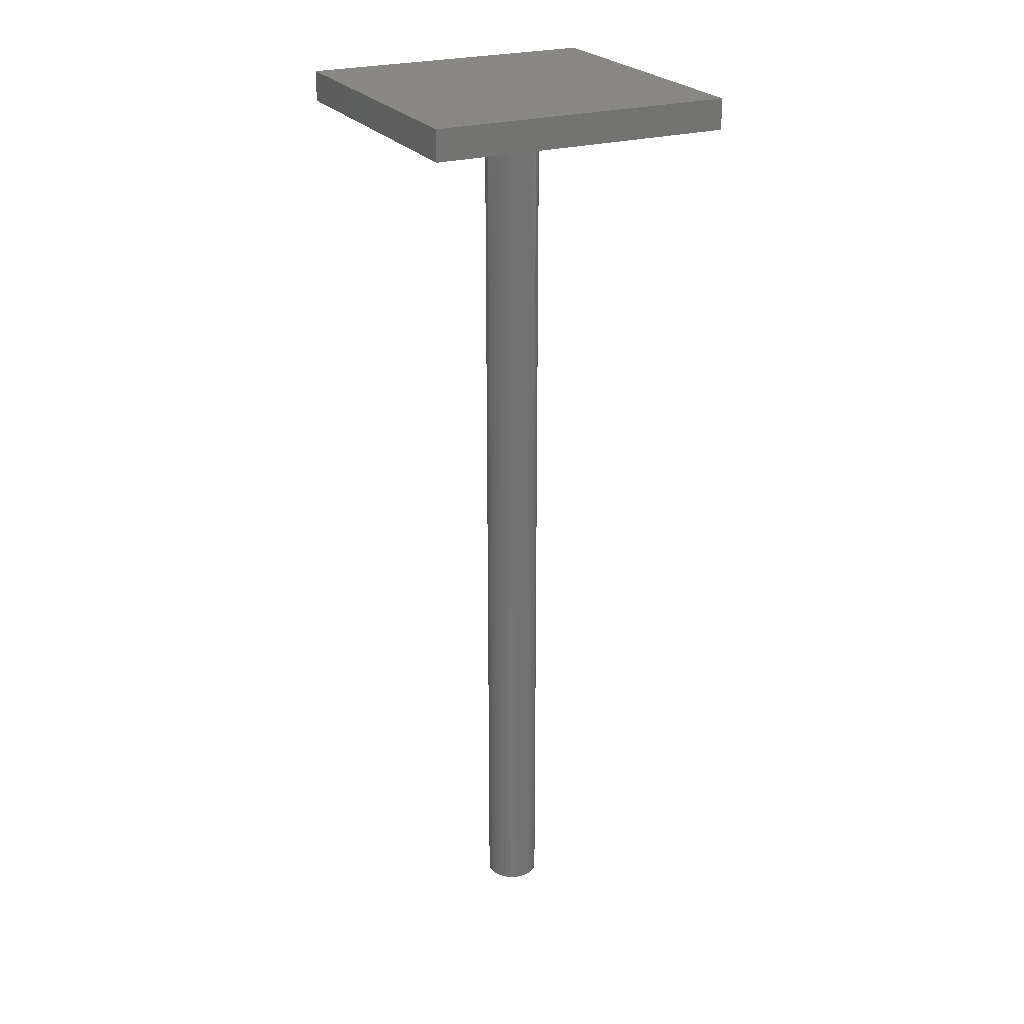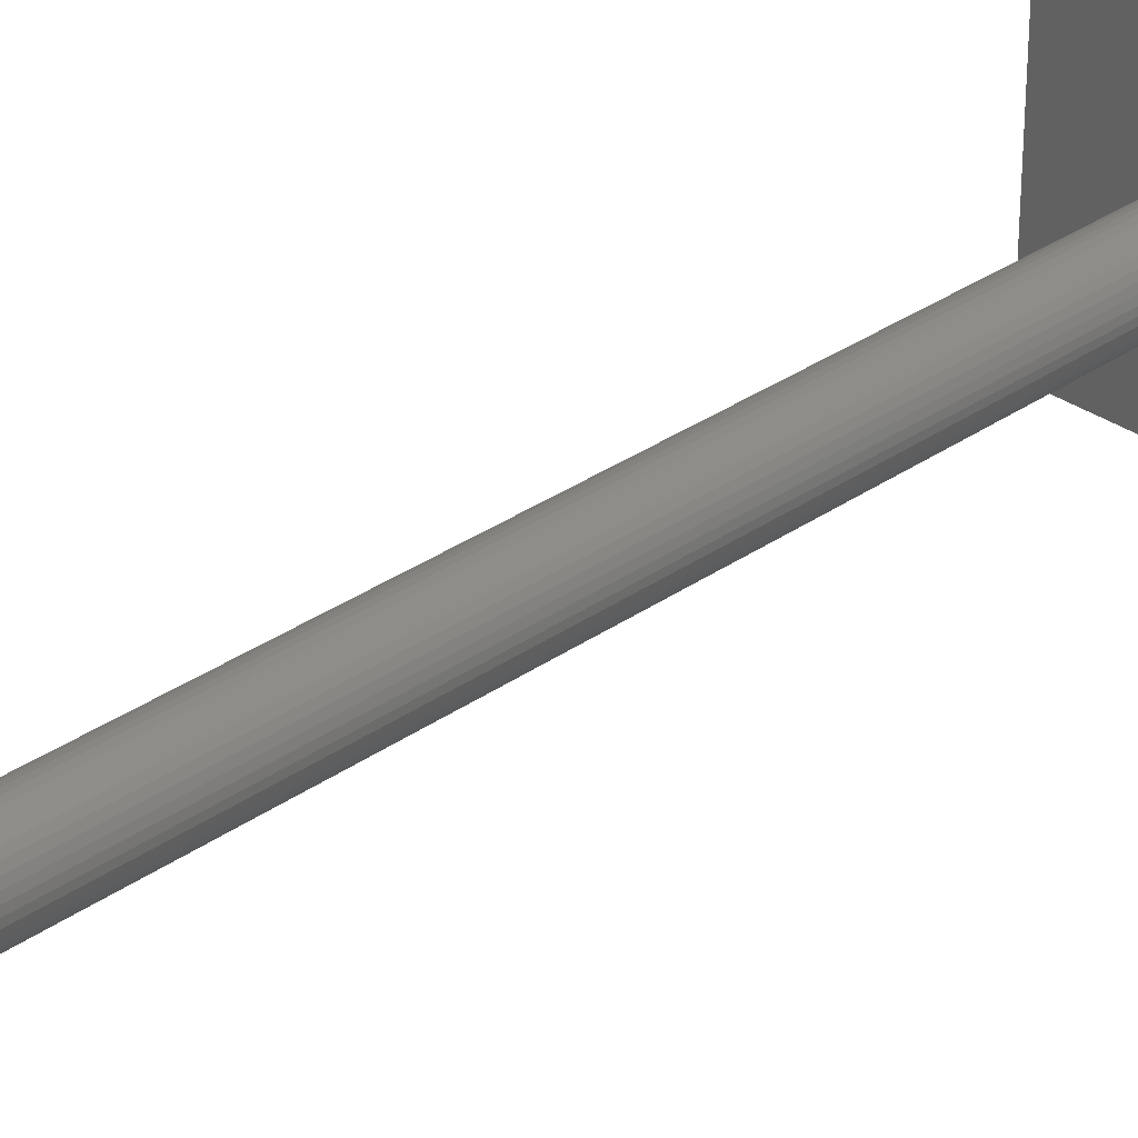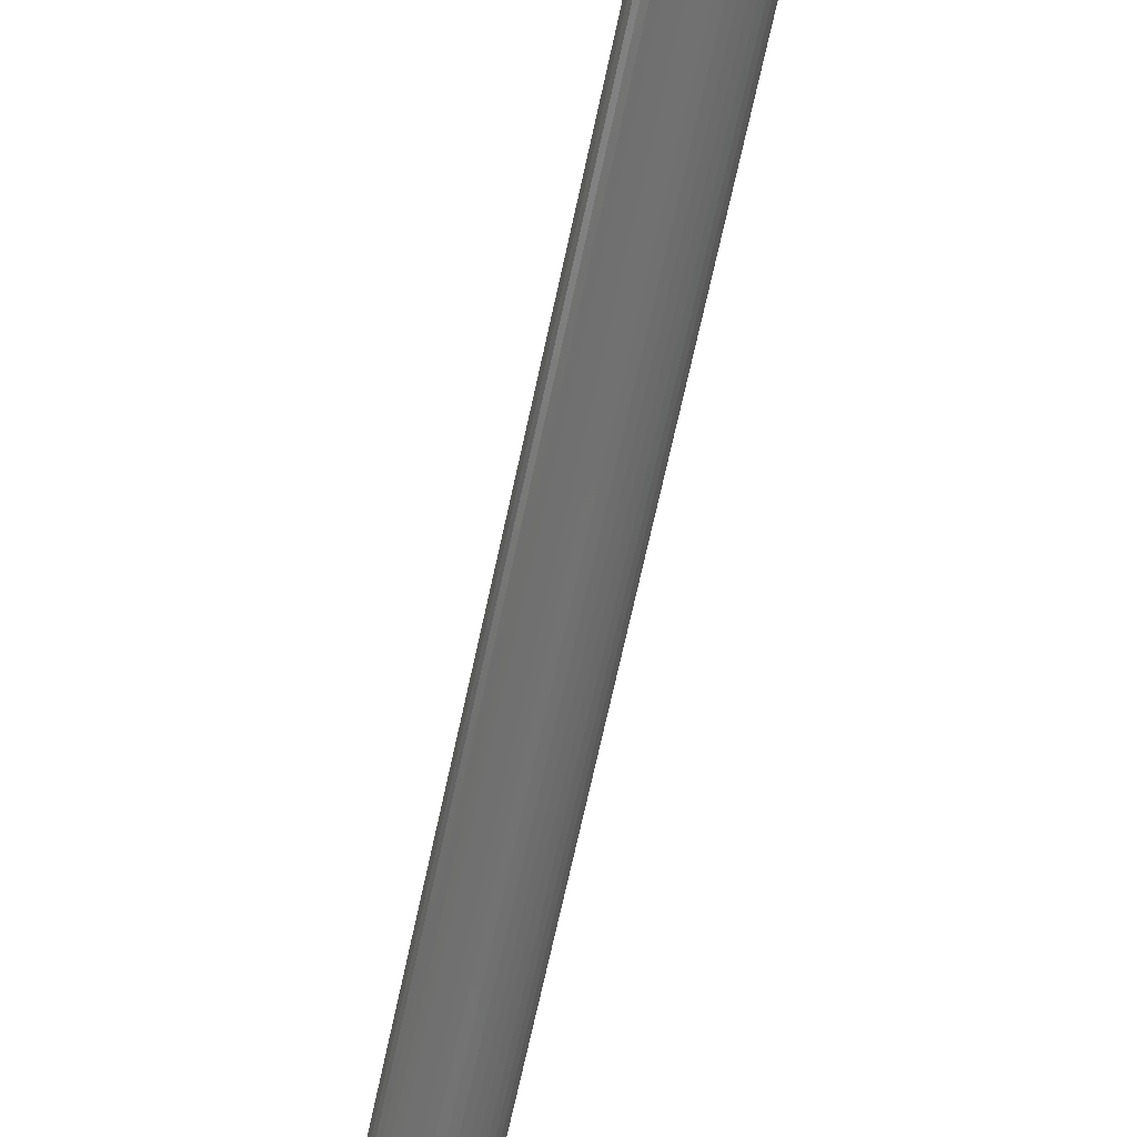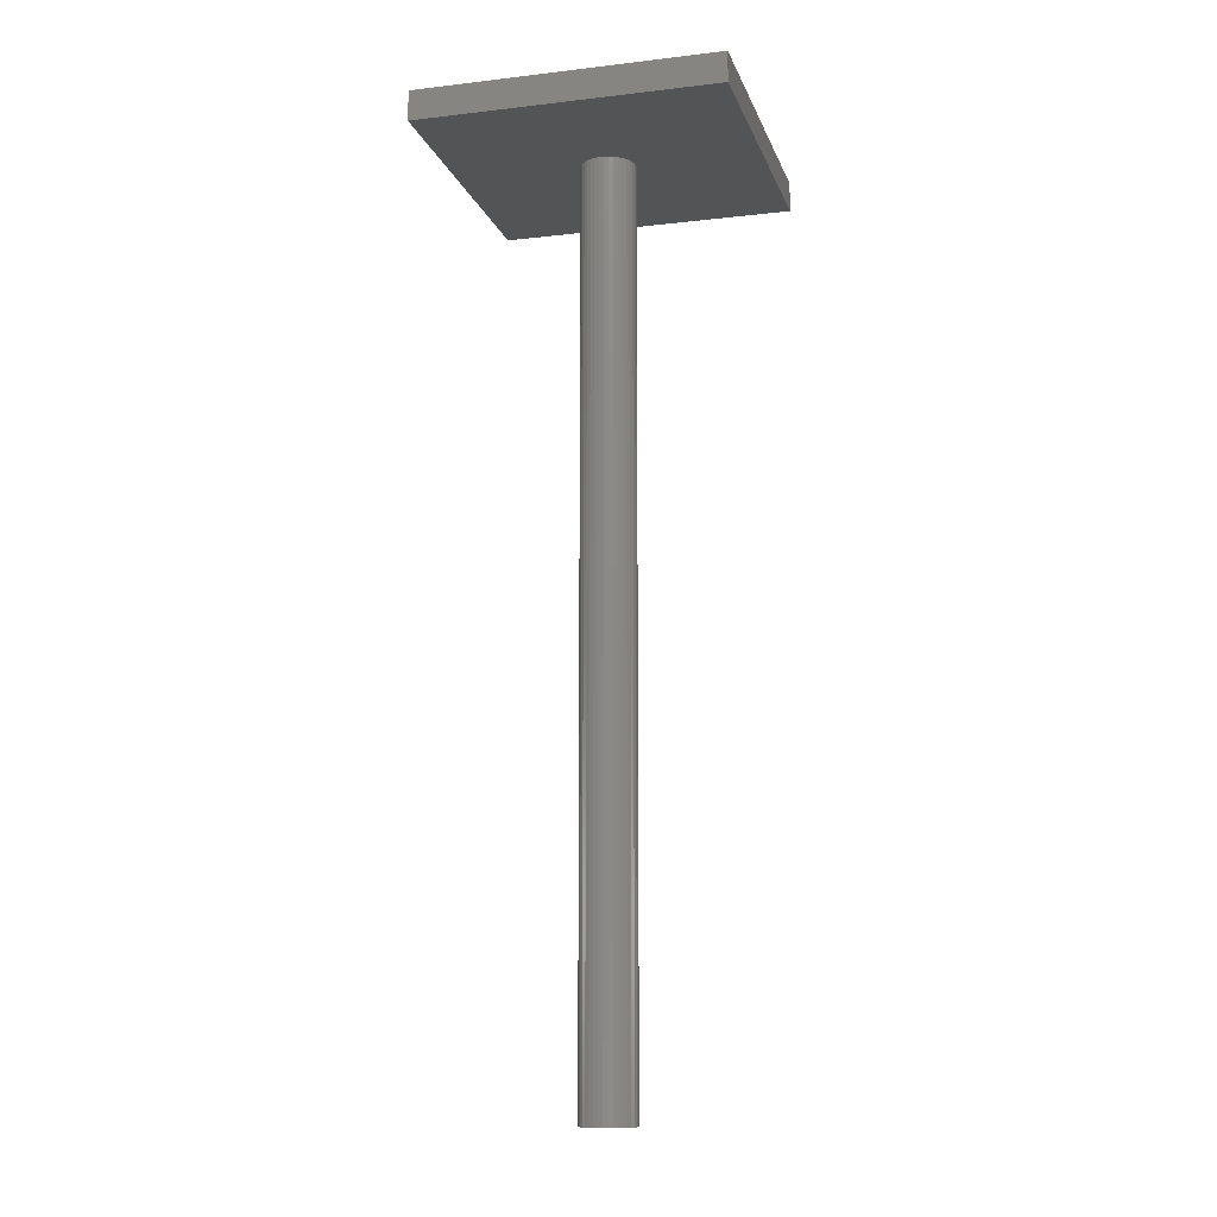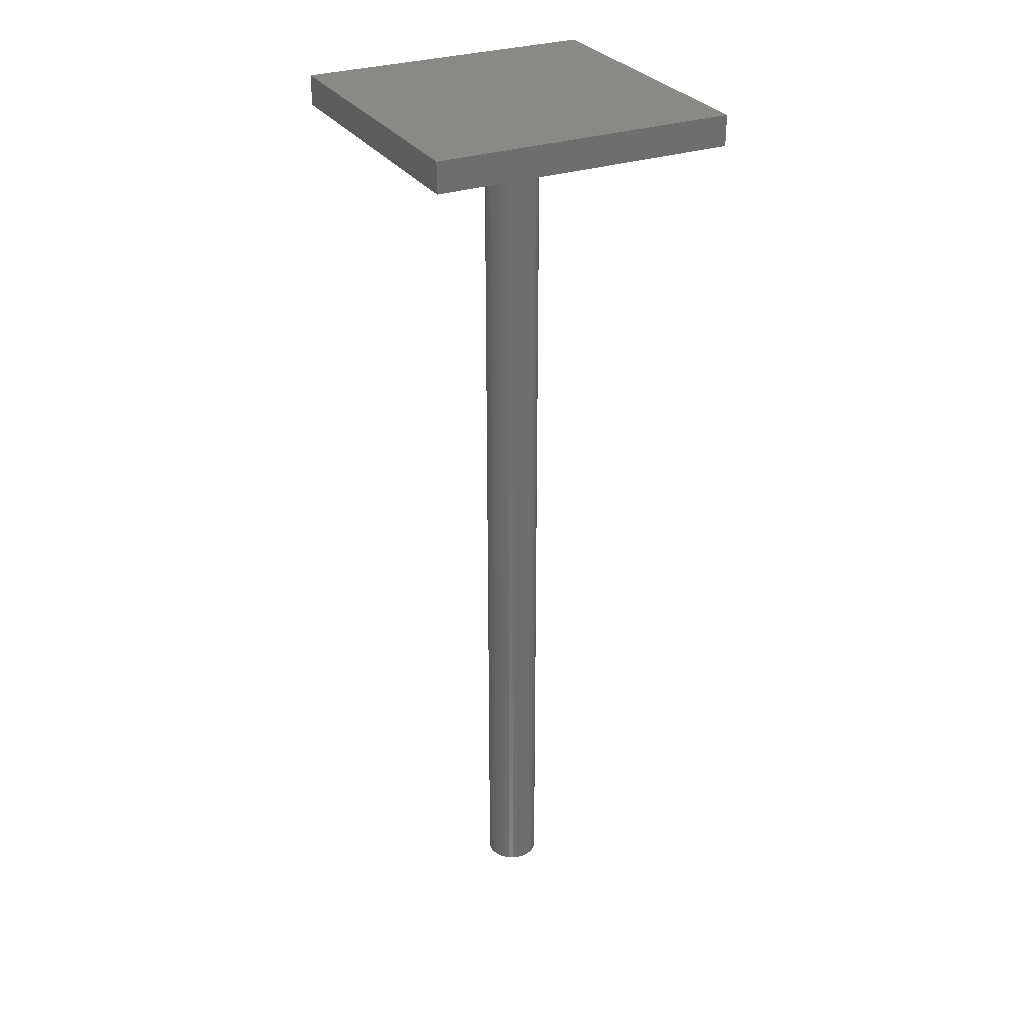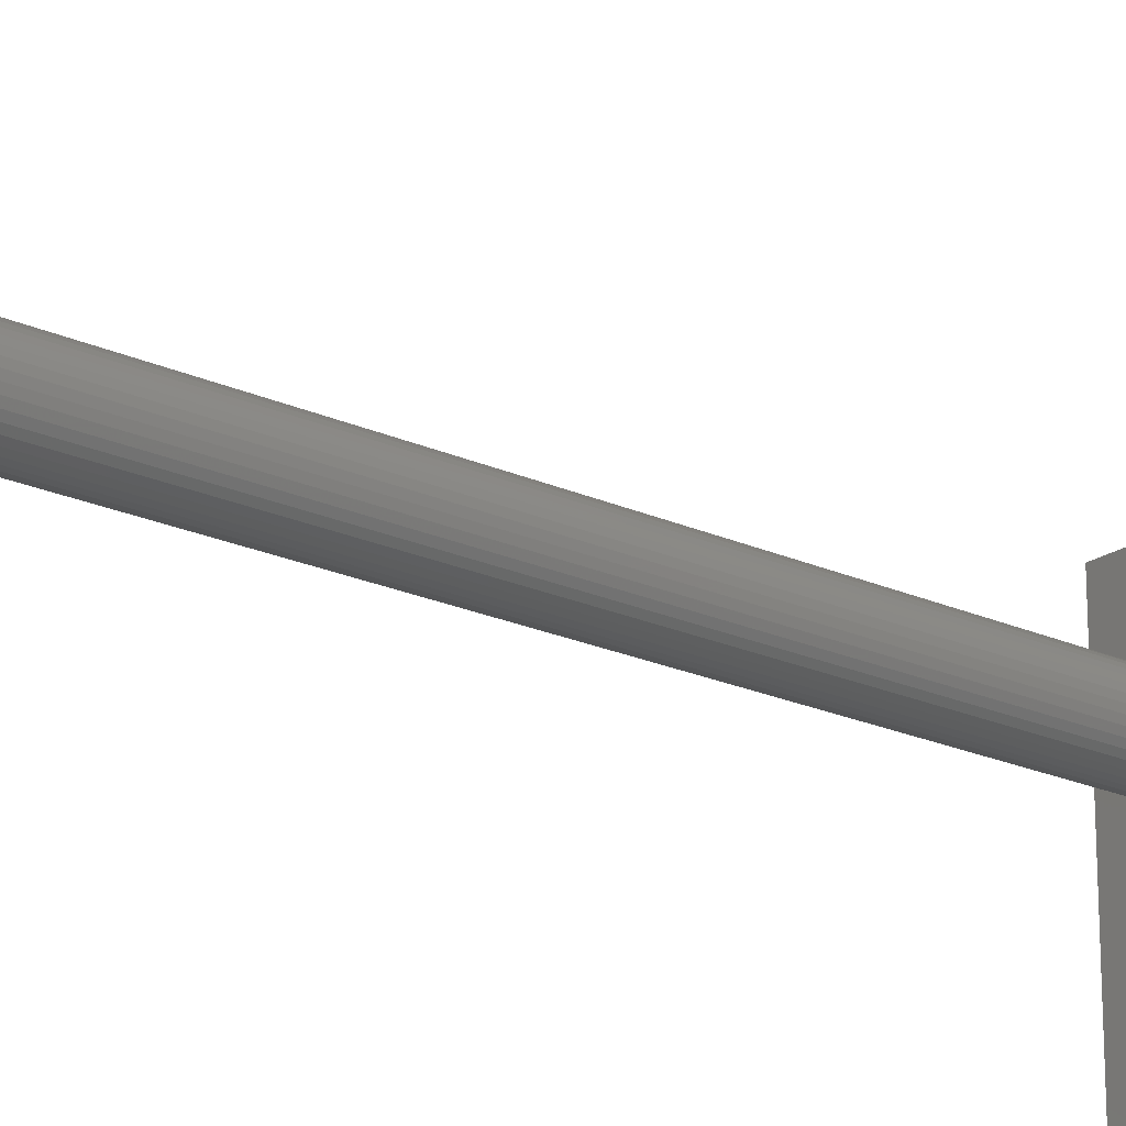
<metadata>
{"format":"stl","ext":"stl","renderer":"f3d","projection":"perspective","resolution":1024,"background":"white","views":[{"elev":24.5,"azim":153.6,"up":"+Z"},{"elev":31.5,"azim":-134.9,"up":"+Y"},{"elev":-63.4,"azim":-11.7,"up":"+Y"},{"elev":-12.2,"azim":-74.8,"up":"+Z"},{"elev":29.5,"azim":-116.9,"up":"+Z"},{"elev":-20.9,"azim":-129.5,"up":"+Y"}]}
</metadata>
<code>
# stl→obj: 84 verts, 162 faces
v 9 0 -300
v 8.871 -1.521 -300
v 0 0 -300
v 7.857 4.389 -300
v 8.486 2.998 -300
v 8.871 1.521 -300
v 4.719 7.664 -300
v 5.946 6.756 -300
v 7.002 5.654 -300
v 0.382 8.992 -300
v 1.896 8.798 -300
v 3.356 8.351 -300
v -4.052 8.036 -300
v -2.635 8.606 -300
v -1.143 8.927 -300
v -7.457 5.04 -300
v -6.498 6.227 -300
v -5.352 7.236 -300
v -8.968 0.7633 -300
v -8.71 2.268 -300
v -8.201 3.707 -300
v -8.201 -3.707 -300
v -8.71 -2.268 -300
v -8.968 -0.7633 -300
v -5.352 -7.236 -300
v -6.498 -6.227 -300
v -7.457 -5.04 -300
v -1.143 -8.927 -300
v -2.635 -8.606 -300
v -4.052 -8.036 -300
v 3.356 -8.351 -300
v 1.896 -8.798 -300
v 0.382 -8.992 -300
v 7.002 -5.654 -300
v 5.946 -6.756 -300
v 4.719 -7.664 -300
v 8.486 -2.998 -300
v 7.857 -4.389 -300
v 9 0 0
v 8.871 1.521 0
v 8.486 2.998 0
v 7.857 4.389 0
v 7.002 5.654 0
v 5.946 6.756 0
v 4.719 7.664 0
v 3.356 8.351 0
v 1.896 8.798 0
v 0.382 8.992 0
v -1.143 8.927 0
v -2.635 8.606 0
v -4.052 8.036 0
v -5.352 7.236 0
v -6.498 6.227 0
v -7.457 5.04 0
v -8.201 3.707 0
v -8.71 2.268 0
v -8.968 0.7633 0
v -8.968 -0.7633 0
v -8.71 -2.268 0
v -8.201 -3.707 0
v -7.457 -5.04 0
v -6.498 -6.227 0
v -5.352 -7.236 0
v -4.052 -8.036 0
v -2.635 -8.606 0
v -1.143 -8.927 0
v 0.382 -8.992 0
v 1.896 -8.798 0
v 3.356 -8.351 0
v 4.719 -7.664 0
v 5.946 -6.756 0
v 7.002 -5.654 0
v 7.857 -4.389 0
v 8.486 -2.998 0
v 8.871 -1.521 0
v 50 50 0
v -50 50 0
v -50 -50 0
v 50 -50 0
v 9 -2.204e-15 0
v -50 -50 10
v 50 -50 10
v -50 50 10
v 50 50 10
f 1 2 3
f 4 5 3
f 3 5 6
f 3 6 1
f 7 8 3
f 3 8 9
f 3 9 4
f 10 11 3
f 3 11 12
f 3 12 7
f 13 14 3
f 3 14 15
f 3 15 10
f 16 17 3
f 3 17 18
f 3 18 13
f 19 20 3
f 3 20 21
f 3 21 16
f 22 23 3
f 3 23 24
f 3 24 19
f 25 26 3
f 3 26 27
f 3 27 22
f 28 29 3
f 3 29 30
f 3 30 25
f 31 32 3
f 3 32 33
f 3 33 28
f 34 35 3
f 3 35 36
f 3 36 31
f 2 37 3
f 3 37 38
f 3 38 34
f 39 6 40
f 40 6 5
f 40 5 41
f 41 5 4
f 41 4 42
f 42 4 9
f 42 9 43
f 43 9 8
f 43 8 44
f 44 8 7
f 44 7 45
f 45 7 12
f 45 12 46
f 46 12 11
f 46 11 47
f 47 11 10
f 47 10 48
f 48 10 15
f 48 15 49
f 49 15 14
f 49 14 50
f 50 14 13
f 50 13 51
f 51 13 18
f 51 18 52
f 52 18 17
f 52 17 53
f 53 17 16
f 53 16 54
f 54 16 21
f 54 21 55
f 55 21 20
f 55 20 56
f 56 20 19
f 56 19 57
f 57 19 24
f 57 24 58
f 58 24 23
f 58 23 59
f 59 23 22
f 59 22 60
f 60 22 27
f 60 27 61
f 61 27 26
f 61 26 62
f 62 26 25
f 62 25 63
f 63 25 30
f 63 30 64
f 64 30 29
f 64 29 65
f 65 29 28
f 65 28 66
f 66 28 33
f 66 33 67
f 67 33 32
f 67 32 68
f 68 32 31
f 68 31 69
f 69 31 36
f 69 36 70
f 70 36 35
f 70 35 71
f 71 35 34
f 71 34 72
f 72 34 38
f 72 38 73
f 73 38 37
f 73 37 74
f 74 37 2
f 74 2 75
f 75 2 1
f 75 1 39
f 39 1 6
f 45 46 76
f 53 54 77
f 77 57 78
f 78 57 58
f 58 59 78
f 78 59 60
f 78 60 61
f 54 55 77
f 77 55 56
f 77 56 57
f 68 69 79
f 79 69 70
f 79 70 71
f 50 51 77
f 77 51 52
f 77 52 53
f 46 47 76
f 76 47 48
f 76 48 77
f 77 48 49
f 77 49 50
f 61 62 78
f 78 62 63
f 78 63 64
f 71 72 79
f 79 72 73
f 79 73 74
f 41 42 76
f 64 65 78
f 78 65 66
f 78 66 79
f 79 66 67
f 79 67 68
f 42 43 76
f 76 43 44
f 76 44 45
f 74 75 79
f 79 75 80
f 79 80 76
f 76 80 40
f 76 40 41
f 81 82 83
f 83 82 84
f 84 82 76
f 76 82 79
f 82 81 79
f 79 81 78
f 81 83 78
f 78 83 77
f 83 84 77
f 77 84 76

</code>
